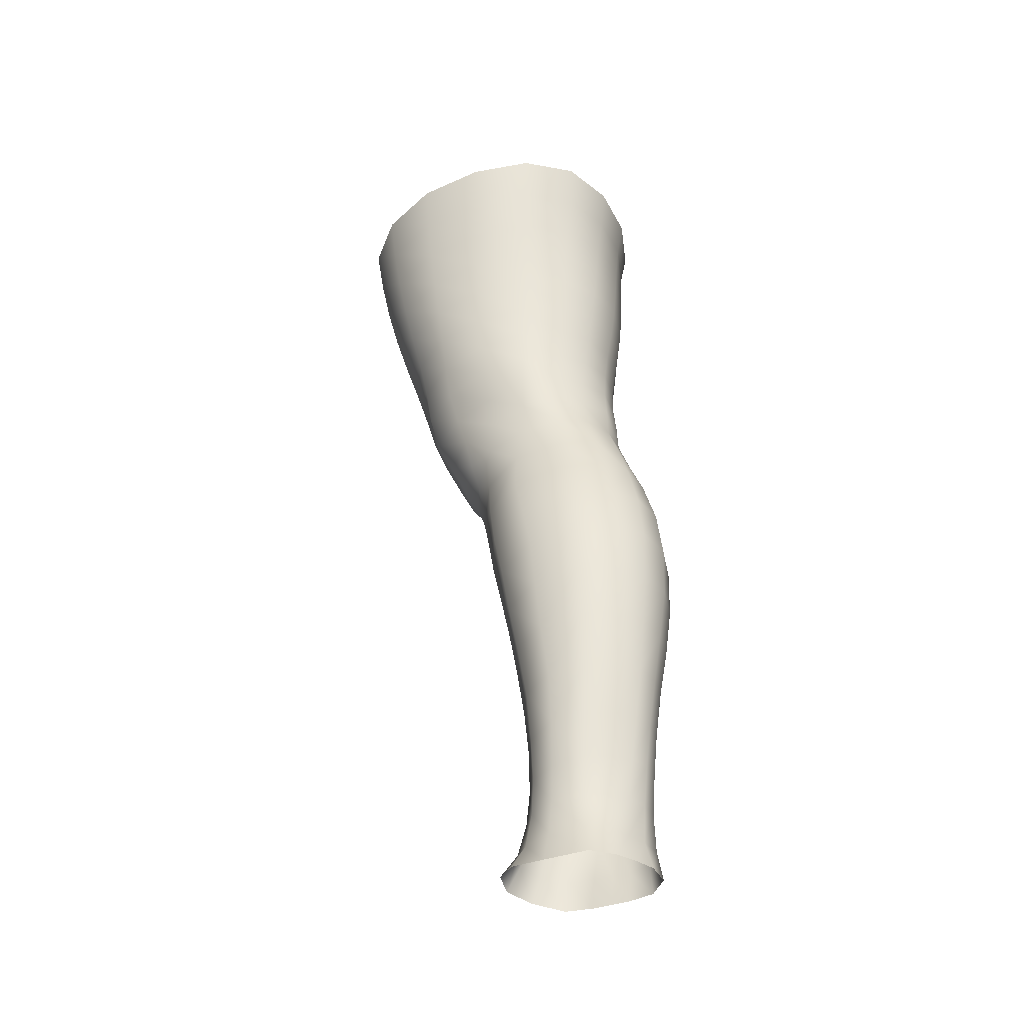
<metadata>
{"format":"obj","ext":"obj","renderer":"f3d","projection":"perspective","resolution":1024,"background":"white","views":[{"elev":-41.5,"azim":90.1,"up":"+Y"}]}
</metadata>
<code>
o SMPLX-mesh-female.001
v 0.1969 -0.5566 -0.01491
v 0.192 -0.5617 0.02593
v 0.1602 -0.5527 -0.07887
v 0.1254 -0.5519 -0.09536
v 0.1737 -0.5661 0.06578
v 0.1446 -0.57 0.09528
v 0.1088 -0.5707 0.1086
v 0.08441 -0.5464 -0.1005
v 0.04111 -0.5319 -0.08677
v 0.04859 -0.567 -0.08869
v 0.08692 -0.573 -0.09577
v 0.1772 -0.5828 -0.05133
v 0.1859 -0.5529 -0.05155
v 0.1532 -0.58 -0.0765
v 0.1892 -0.588 -0.01627
v 0.1855 -0.5935 0.02408
v 0.1393 -0.6014 0.09181
v 0.1039 -0.6008 0.1038
v 0.01558 -0.5691 0.07175
v 0.03902 -0.5705 0.09238
v 0.03624 -0.5952 0.08325
v 0.01445 -0.5908 0.0607
v 0.0109 -0.5391 -0.05842
v 0.000557 -0.5482 -0.02403
v 0.002121 -0.5721 -0.03535
v 0.01826 -0.567 -0.06721
v 0.1276 -0.6569 0.08159
v 0.09284 -0.6566 0.0898
v 0.09836 -0.6296 0.09743
v 0.1336 -0.63 0.08714
v 0.00477 -0.6107 0.01959
v 0.0148 -0.6154 0.0486
v 0.01639 -0.6419 0.03682
v 0.008735 -0.6373 0.008083
v 0.01245 -0.6642 -0.001045
v 0.01838 -0.669 0.02809
v 0.01851 -0.6951 0.01678
v 0.01462 -0.6901 -0.01042
v 0.1672 -0.5987 0.06328
v 0.1696 -0.6496 0.02339
v 0.1541 -0.6549 0.05729
v 0.1604 -0.6276 0.06061
v 0.1769 -0.6225 0.02422
v 0.1226 -0.5777 -0.09113
v 0.00205 -0.5859 0.03194
v 0.001585 -0.5655 0.04455
v 0.01735 -0.6307 -0.04858
v 0.03447 -0.6288 -0.07295
v 0.02683 -0.5991 -0.07038
v 0.009301 -0.6014 -0.04279
v 0.149 -0.6326 -0.07083
v 0.1677 -0.6369 -0.04539
v 0.172 -0.6107 -0.0476
v 0.1509 -0.6068 -0.07302
v 0.1748 -0.6432 -0.01289
v 0.1816 -0.6164 -0.0136
v 0.1579 -0.7017 0.02152
v 0.1415 -0.7061 0.0506
v 0.1478 -0.6809 0.0539
v 0.1631 -0.6759 0.02235
v 0.1642 -0.6948 -0.01257
v 0.1689 -0.6691 -0.01279
v 0.1638 -0.6626 -0.04408
v 0.1601 -0.6882 -0.04251
v 0.1449 -0.6829 -0.06593
v 0.1472 -0.6579 -0.06874
v 0.1235 -0.6552 -0.08519
v 0.1237 -0.6798 -0.08217
v 0.09562 -0.6538 -0.09126
v 0.06631 -0.6539 -0.0881
v 0.07138 -0.6786 -0.08694
v 0.09859 -0.6783 -0.0882
v 0.02859 -0.6831 -0.0598
v 0.04702 -0.6804 -0.0779
v 0.04091 -0.6555 -0.07583
v 0.02362 -0.6579 -0.05417
v 0.0498 -0.7798 -0.07649
v 0.07117 -0.7761 -0.07858
v 0.06387 -0.7518 -0.08133
v 0.04217 -0.755 -0.07538
v 0.09077 -0.7727 -0.08238
v 0.1111 -0.7715 -0.08306
v 0.1066 -0.7485 -0.08156
v 0.08586 -0.7496 -0.08112
v 0.1401 -0.7532 -0.05721
v 0.1257 -0.7493 -0.07437
v 0.1295 -0.7726 -0.07489
v 0.1423 -0.7768 -0.05707
v 0.1534 -0.7818 -0.03615
v 0.1538 -0.759 -0.03665
v 0.1515 -0.7878 -0.01204
v 0.1557 -0.7657 -0.01132
v 0.1409 -0.7711 0.01421
v 0.1371 -0.7927 0.01235
v 0.02204 -0.7929 -0.02259
v 0.02249 -0.7877 -0.04608
v 0.01671 -0.7635 -0.03888
v 0.01867 -0.7689 -0.01568
v 0.04903 -0.7755 0.02672
v 0.06942 -0.7764 0.04667
v 0.06847 -0.7991 0.03567
v 0.04981 -0.799 0.01555
v 0.1602 -0.7192 -0.01213
v 0.1531 -0.7262 0.0205
v 0.1423 -0.7071 -0.06261
v 0.1567 -0.7126 -0.04038
v 0.03277 -0.7071 -0.06547
v 0.0525 -0.7042 -0.0796
v 0.01868 -0.7203 0.005504
v 0.0152 -0.7151 -0.02009
v 0.1073 -0.731 0.06299
v 0.1346 -0.7302 0.04748
v 0.1279 -0.753 0.04401
v 0.1017 -0.7546 0.05911
v 0.1577 -0.7428 -0.01159
v 0.1544 -0.7359 -0.03828
v 0.1404 -0.7301 -0.05935
v 0.1239 -0.7267 -0.07554
v 0.1035 -0.7257 -0.08185
v 0.08122 -0.7262 -0.08232
v 0.05786 -0.7278 -0.081
v 0.03708 -0.7307 -0.07083
v 0.01541 -0.7394 -0.02987
v 0.01866 -0.7449 -0.005602
v 0.09639 -0.777 0.05288
v 0.1222 -0.7746 0.03743
v 0.1214 -0.7952 0.03157
v 0.09324 -0.7976 0.04173
v 0.09217 -0.8179 0.03217
v 0.06973 -0.8195 0.02583
v 0.09598 -0.7972 -0.08478
v 0.1155 -0.7964 -0.08365
v 0.1327 -0.797 -0.07519
v 0.1545 -0.8046 -0.03767
v 0.1484 -0.8114 -0.01097
v 0.1337 -0.8166 0.01218
v 0.1169 -0.8163 0.02666
v 0.03757 -0.8367 -0.05115
v 0.03178 -0.8116 -0.0477
v 0.0303 -0.8152 -0.02703
v 0.037 -0.8405 -0.0302
v 0.05985 -0.829 -0.08143
v 0.07895 -0.825 -0.09077
v 0.07686 -0.7999 -0.07744
v 0.05841 -0.8043 -0.07225
v 0.1004 -0.8226 -0.09447
v 0.1213 -0.8219 -0.09069
v 0.1401 -0.8219 -0.08128
v 0.1472 -0.7996 -0.05975
v 0.1535 -0.8245 -0.06342
v 0.1555 -0.8301 -0.03798
v 0.1472 -0.8366 -0.006428
v 0.1271 -0.8709 0.01209
v 0.1237 -0.8426 0.01313
v 0.1498 -0.8643 -0.005826
v 0.1009 -0.9616 -0.001362
v 0.1272 -0.9597 -0.001216
v 0.1239 -0.9918 -0.007109
v 0.1009 -0.9938 -0.006664
v 0.0393 -0.8675 -0.03409
v 0.03815 -0.8641 -0.05835
v 0.06033 -0.8569 -0.0913
v 0.08142 -0.8531 -0.1011
v 0.1637 -0.8863 -0.04199
v 0.1597 -0.8573 -0.03742
v 0.1583 -0.8518 -0.06548
v 0.1611 -0.8814 -0.06999
v 0.04221 -0.9573 -0.04724
v 0.04172 -0.9551 -0.06966
v 0.0386 -0.9239 -0.06826
v 0.0393 -0.9264 -0.04361
v 0.05933 -0.8872 -0.09762
v 0.05964 -0.9183 -0.1016
v 0.07941 -0.915 -0.1121
v 0.07994 -0.8834 -0.1082
v 0.1601 -0.9507 -0.04746
v 0.1638 -0.9175 -0.0453
v 0.1617 -0.9135 -0.07268
v 0.1586 -0.9476 -0.07373
v 0.1532 -0.8927 -0.01082
v 0.153 -0.9228 -0.01612
v 0.1301 -0.9286 0.003728
v 0.1287 -0.8986 0.00912
v 0.1012 -0.9307 0.004596
v 0.09851 -0.9017 0.009987
v 0.05527 -1.023 -0.06818
v 0.04852 -0.9885 -0.06929
v 0.04869 -0.991 -0.04837
v 0.05587 -1.026 -0.0492
v 0.0821 -0.9482 -0.1117
v 0.06243 -0.9508 -0.1023
v 0.06754 -0.9846 -0.09835
v 0.0854 -0.9827 -0.1073
v 0.1472 -1.022 -0.05053
v 0.1542 -0.9858 -0.04928
v 0.1524 -0.9837 -0.07336
v 0.1447 -1.02 -0.07291
v 0.1214 -1.027 -0.01294
v 0.1452 -0.9886 -0.02258
v 0.1401 -1.025 -0.02758
v 0.1164 -1.061 -0.01584
v 0.09791 -1.062 -0.01473
v 0.09971 -1.028 -0.01153
v 0.06278 -1.058 -0.04949
v 0.06021 -1.056 -0.06624
v 0.0869 -1.051 -0.09788
v 0.08754 -1.017 -0.1018
v 0.07125 -1.019 -0.09365
v 0.07227 -1.053 -0.08975
v 0.1237 -1.018 -0.0989
v 0.106 -1.017 -0.1037
v 0.1045 -1.05 -0.09934
v 0.1206 -1.052 -0.09406
v 0.1363 -1.053 -0.07103
v 0.1369 -1.019 -0.08846
v 0.1303 -1.052 -0.08444
v 0.1399 -1.055 -0.05037
v 0.1341 -1.059 -0.0289
v 0.03564 -0.6214 0.07416
v 0.03415 -0.6484 0.06382
v 0.03241 -0.7003 0.0416
v 0.03417 -0.6748 0.05412
v 0.03149 -0.7251 0.02932
v 0.03098 -0.75 0.01794
v 0.03013 -0.7738 0.006626
v 0.03253 -0.797 -0.002747
v 0.03877 -0.82 -0.007354
v 0.04478 -0.8447 -0.008811
v 0.04949 -0.8987 -0.01534
v 0.03913 -0.8963 -0.0392
v 0.04874 -0.8707 -0.01136
v 0.05279 -0.9596 -0.02342
v 0.05037 -0.9285 -0.01939
v 0.05838 -0.9935 -0.02709
v 0.06412 -1.028 -0.03091
v 0.07042 -1.06 -0.0334
v 0.1479 -0.7491 0.0184
v 0.1235 -0.7036 -0.07823
v 0.101 -0.7022 -0.08435
v 0.07635 -0.7025 -0.08467
v 0.05093 -0.729 0.05081
v 0.07656 -0.7306 0.06385
v 0.07208 -0.7541 0.05647
v 0.04814 -0.7532 0.04021
v 0.09454 -0.8768 0.0132
v 0.07065 -0.901 0.001464
v 0.06841 -0.8744 0.005755
v 0.09303 -0.8537 0.01689
v 0.128 -0.8488 -0.09884
v 0.1465 -0.8489 -0.08689
v 0.1299 -0.8782 -0.1065
v 0.1051 -0.8503 -0.1032
v 0.1052 -0.88 -0.1112
v 0.05795 -0.6801 0.07282
v 0.08725 -0.6824 0.08109
v 0.08181 -0.707 0.07206
v 0.05438 -0.7046 0.06178
v -0.001509 -0.5585 0.01137
v 0.06707 -0.5989 0.09947
v 0.07203 -0.5706 0.1062
v 0.06358 -0.6269 0.09162
v 0.06037 -0.654 0.08264
v 0.05462 -0.8213 0.009198
v 0.06538 -0.8469 0.01066
v 0.07303 -0.9304 -0.004076
v 0.0751 -0.9613 -0.009552
v 0.07773 -0.9943 -0.01451
v 0.07995 -1.029 -0.01909
v 0.08228 -1.062 -0.02157
v -0.000467 -0.5794 -0.001152
v 0.003867 -0.6059 -0.0114
v 0.009664 -0.6335 -0.02049
v 0.06166 -0.628 -0.08827
v 0.09273 -0.6286 -0.09306
v 0.08999 -0.6017 -0.09443
v 0.05597 -0.5994 -0.08858
v 0.1229 -0.6302 -0.08712
v 0.1228 -0.6043 -0.08883
v 0.1139 -0.7073 0.06836
v 0.1045 -0.9122 -0.1152
v 0.1279 -0.9456 -0.109
v 0.1293 -0.9105 -0.1101
v 0.105 -0.9464 -0.1142
v 0.1491 -0.9109 -0.09528
v 0.1487 -0.8783 -0.09264
v 0.1498 -0.9549 -0.01903
v 0.1064 -0.9817 -0.1097
v 0.1265 -0.9817 -0.1043
v 0.1426 -0.9821 -0.09184
v 0.147 -0.9457 -0.09471
v 0.0138 -0.6608 -0.02854
v 0.01711 -0.6864 -0.03658
v 0.01972 -0.7107 -0.04463
v 0.02203 -0.7347 -0.05258
v 0.02557 -0.7588 -0.05996
v 0.03287 -0.7833 -0.06491
v 0.04226 -0.808 -0.06373
v 0.04542 -0.8328 -0.06894
v 0.03809 -0.8935 -0.06417
v 0.04553 -0.8904 -0.08316
v 0.04584 -0.8605 -0.07731
v 0.04605 -0.9214 -0.08678
v 0.04921 -0.953 -0.08732
v 0.05525 -0.9864 -0.08503
v 0.06389 -1.054 -0.07945
v 0.06103 -1.021 -0.08231
v 0.1212 -0.6823 0.0753
v 0.06724 -1.086 -0.0474
v 0.06928 -1.112 -0.04404
v 0.06956 -1.111 -0.06029
v 0.06592 -1.085 -0.06366
v 0.08497 -1.081 -0.09469
v 0.07198 -1.083 -0.08578
v 0.1017 -1.08 -0.09659
v 0.09882 -1.107 -0.09468
v 0.1112 -1.108 -0.08839
v 0.1161 -1.081 -0.0908
v 0.1241 -1.081 -0.0808
v 0.1286 -1.109 -0.04848
v 0.1333 -1.084 -0.04917
v 0.1296 -1.082 -0.06814
v 0.1253 -1.109 -0.06655
v 0.1268 -1.087 -0.02911
v 0.1224 -1.111 -0.02863
v 0.1114 -1.089 -0.01709
v 0.07336 -1.088 -0.03127
v 0.07366 -1.113 -0.02701
v 0.08382 -1.108 -0.09228
v 0.07368 -1.109 -0.08207
v 0.06638 -1.084 -0.07509
v 0.07146 -1.11 -0.07142
v 0.07065 -1.138 -0.05634
v 0.06479 -1.137 -0.04054
v 0.08315 -1.135 -0.09183
v 0.07578 -1.136 -0.07956
v 0.1088 -1.134 -0.08721
v 0.09707 -1.134 -0.09548
v 0.1261 -1.134 -0.06608
v 0.1188 -1.108 -0.07784
v 0.1173 -1.134 -0.0764
v 0.128 -1.134 -0.04878
v 0.1216 -1.134 -0.02638
v 0.07035 -1.136 -0.02163
v 0.07337 -1.137 -0.06828
v 0.08306 -1.09 -0.01946
v 0.08267 -1.113 -0.01565
v 0.09584 -1.09 -0.0148
v 0.1084 -1.113 -0.01603
v 0.09476 -1.113 -0.01251
v 0.08033 -1.135 -0.008506
v 0.108 -1.136 -0.01196
v 0.09459 -1.135 -0.006783
v 0.1276 -1.153 -0.06869
v 0.1333 -1.154 -0.05052
v 0.1192 -1.153 -0.08092
v 0.09684 -1.154 -0.09877
v 0.1103 -1.153 -0.09179
v 0.07934 -1.152 5.2e-05
v 0.06933 -1.155 -0.01622
v 0.09507 -1.15 0.004128
v 0.1105 -1.152 -0.002963
v 0.06395 -1.157 -0.03761
v 0.06842 -1.158 -0.05499
v 0.07259 -1.157 -0.0669
v 0.08253 -1.155 -0.09292
v 0.07586 -1.157 -0.07833
v 0.1252 -1.155 -0.02291
v 0.09275 -0.8348 0.02216
v 0.07682 -0.8334 0.01921
v 0.1105 -0.8318 0.02124
f 8 10 9
f 17 7 18
f 27 29 28
f 31 33 32
f 35 37 36
f 6 39 5
f 40 42 41
f 51 53 52
f 22 46 45
f 55 43 40
f 62 64 63
f 73 75 74
f 69 71 70
f 77 79 78
f 95 97 96
f 85 87 86
f 89 92 91
f 64 105 65
f 116 85 117
f 82 131 81
f 134 150 149
f 119 84 120
f 180 182 181
f 194 196 195
f 218 198 201
f 142 144 143
f 210 212 211
f 37 223 221
f 183 184 182
f 189 205 204
f 111 113 112
f 168 170 169
f 133 147 132
f 124 225 224
f 156 158 157
f 220 32 33
f 214 215 197
f 221 36 37
f 109 38 110
f 91 134 89
f 225 95 226
f 13 15 12
f 80 121 79
f 99 101 100
f 143 162 142
f 229 160 230
f 189 234 188
f 145 78 144
f 190 192 191
f 226 140 227
f 165 180 164
f 232 171 168
f 241 243 242
f 251 252 249
f 93 113 126
f 105 118 238
f 254 256 255
f 124 110 123
f 9 26 23
f 221 241 257
f 102 227 263
f 264 231 247
f 24 270 258
f 273 275 274
f 274 278 277
f 70 74 75
f 111 256 242
f 244 100 243
f 61 106 64
f 107 74 108
f 72 240 71
f 79 120 84
f 185 265 184
f 211 288 210
f 268 202 203
f 195 200 194
f 104 115 103
f 292 110 38
f 294 107 122
f 294 97 123
f 297 96 296
f 191 304 303
f 57 59 58
f 280 175 253
f 81 144 78
f 88 90 89
f 203 267 268
f 197 217 214
f 235 204 236
f 94 135 91
f 281 289 288
f 116 103 115
f 239 68 238
f 50 272 271
f 299 301 300
f 206 211 212
f 145 298 297
f 66 68 67
f 1 16 15
f 149 89 134
f 286 177 181
f 80 296 295
f 76 292 291
f 240 121 108
f 251 284 282
f 106 117 105
f 227 141 228
f 30 18 29
f 54 12 53
f 31 270 271
f 276 11 275
f 222 262 220
f 53 15 56
f 56 16 43
f 275 44 278
f 55 63 52
f 104 58 112
f 274 70 273
f 259 219 261
f 219 22 32
f 182 286 181
f 282 253 251
f 179 284 178
f 164 181 177
f 173 303 302
f 161 230 160
f 162 175 172
f 166 151 165
f 183 155 153
f 185 153 245
f 248 247 245
f 252 147 249
f 262 255 28
f 193 283 287
f 34 36 33
f 161 298 301
f 232 188 234
f 23 25 24
f 308 310 309
f 312 209 206
f 314 316 315
f 329 330 313
f 323 319 320
f 323 201 325
f 332 309 310
f 336 315 316
f 310 344 332
f 176 199 195
f 281 280 282
f 197 289 196
f 146 163 143
f 235 267 234
f 165 152 155
f 267 156 266
f 341 322 319
f 193 208 192
f 43 39 42
f 247 229 246
f 327 345 326
f 202 345 347
f 347 348 325
f 311 204 205
f 214 320 321
f 308 236 204
f 218 320 217
f 314 206 212
f 346 343 350
f 213 318 317
f 353 340 338
f 352 358 360
f 184 157 182
f 184 266 156
f 324 325 348
f 83 118 86
f 138 140 139
f 87 132 82
f 115 90 116
f 132 146 131
f 206 208 207
f 135 151 134
f 172 174 173
f 186 188 187
f 138 160 141
f 153 152 154
f 176 178 177
f 224 99 244
f 266 234 267
f 233 230 171
f 102 225 226
f 92 237 93
f 362 343 333
f 363 333 332
f 356 334 337
f 342 354 341
f 351 367 342
f 129 369 368
f 102 130 101
f 313 328 329
f 260 18 7
f 28 261 262
f 248 370 368
f 369 248 368
f 279 255 256
f 351 349 352
f 307 28 255
f 257 242 256
f 265 232 266
f 273 75 48
f 174 191 173
f 27 59 41
f 32 45 31
f 112 237 104
f 17 42 39
f 126 94 93
f 114 126 113
f 30 41 42
f 137 128 129
f 60 41 59
f 88 133 87
f 285 178 284
f 45 258 270
f 138 297 298
f 208 305 306
f 215 213 210
f 162 300 301
f 119 238 118
f 263 369 130
f 172 302 300
f 34 271 272
f 290 196 289
f 170 300 302
f 280 190 174
f 54 277 278
f 187 303 304
f 29 259 261
f 96 295 296
f 35 272 291
f 340 316 339
f 339 317 318
f 123 293 294
f 370 136 137
f 72 67 68
f 305 313 330
f 207 287 211
f 16 5 39
f 331 311 330
f 331 335 344
f 215 288 289
f 14 278 44
f 160 228 141
f 355 336 340
f 259 20 21
f 47 49 48
f 125 127 126
f 248 153 154
f 142 301 298
f 290 282 284
f 123 98 124
f 245 246 185
f 25 271 270
f 242 114 111
f 131 143 144
f 81 83 82
f 129 101 130
f 128 100 101
f 93 91 92
f 198 199 158
f 194 218 217
f 122 295 294
f 65 238 68
f 261 220 262
f 136 152 135
f 201 203 202
f 244 223 224
f 268 236 269
f 58 307 279
f 57 103 61
f 186 305 205
f 61 60 57
f 11 4 44
f 164 166 165
f 150 250 148
f 250 167 285
f 179 195 196
f 246 233 265
f 287 281 288
f 159 198 158
f 192 306 304
f 48 76 47
f 50 26 49
f 109 224 223
f 51 67 277
f 52 66 51
f 349 350 352
f 361 352 360
f 171 299 170
f 188 169 187
f 319 321 320
f 312 315 328
f 334 329 328
f 324 341 319
f 40 62 55
f 47 291 272
f 348 342 324
f 167 177 178
f 317 212 213
f 337 357 356
f 205 330 311
f 338 339 322
f 326 269 236
f 350 359 358
f 49 10 276
f 326 309 327
f 333 327 309
f 337 328 315
f 220 36 222
f 325 202 347
f 322 318 321
f 347 346 349
f 129 370 137
f 52 56 55
f 253 163 252
f 344 366 364
f 186 304 306
f 38 291 292
f 285 249 250
f 169 302 303
f 199 157 158
f 82 86 87
f 338 354 353
f 48 276 273
f 297 77 145
f 73 293 292
f 125 243 100
f 14 4 3
f 222 257 254
f 263 228 264
f 149 148 133
f 69 277 67
f 86 117 85
f 112 279 111
f 216 321 318
f 148 249 147
f 332 364 363
f 365 335 334
f 71 108 74
f 95 139 140
f 120 239 119
f 84 78 79
f 136 127 137
f 65 63 64
f 108 122 107
f 12 3 13
f 19 21 20
f 8 11 10
f 17 6 7
f 27 30 29
f 31 34 33
f 35 38 37
f 6 17 39
f 40 43 42
f 51 54 53
f 22 19 46
f 55 56 43
f 62 61 64
f 73 76 75
f 69 72 71
f 77 80 79
f 95 98 97
f 85 88 87
f 89 90 92
f 64 106 105
f 116 90 85
f 82 132 131
f 134 151 150
f 119 83 84
f 180 183 182
f 194 197 196
f 218 200 198
f 142 145 144
f 210 213 212
f 37 109 223
f 183 185 184
f 189 186 205
f 111 114 113
f 168 171 170
f 133 148 147
f 124 98 225
f 156 159 158
f 220 219 32
f 214 216 215
f 221 222 36
f 109 37 38
f 91 135 134
f 225 98 95
f 13 1 15
f 80 122 121
f 99 102 101
f 143 163 162
f 229 231 160
f 189 235 234
f 145 77 78
f 190 193 192
f 226 95 140
f 165 155 180
f 232 233 171
f 241 244 243
f 251 253 252
f 93 237 113
f 105 117 118
f 254 257 256
f 124 109 110
f 9 10 26
f 221 223 241
f 102 226 227
f 264 228 231
f 24 25 270
f 273 276 275
f 274 275 278
f 70 71 74
f 111 279 256
f 244 99 100
f 61 103 106
f 107 73 74
f 72 239 240
f 79 121 120
f 185 246 265
f 211 287 288
f 268 269 202
f 195 199 200
f 104 237 115
f 292 293 110
f 294 293 107
f 294 295 97
f 297 139 96
f 191 192 304
f 57 60 59
f 280 174 175
f 81 131 144
f 88 85 90
f 203 159 267
f 197 194 217
f 235 189 204
f 94 136 135
f 281 290 289
f 116 106 103
f 239 72 68
f 50 47 272
f 299 161 301
f 206 207 211
f 145 142 298
f 66 65 68
f 1 2 16
f 149 88 89
f 286 176 177
f 80 77 296
f 76 73 292
f 240 120 121
f 251 285 284
f 106 116 117
f 227 140 141
f 30 17 18
f 54 14 12
f 31 45 270
f 276 10 11
f 222 254 262
f 53 12 15
f 56 15 16
f 275 11 44
f 55 62 63
f 104 57 58
f 274 69 70
f 259 21 219
f 219 21 22
f 182 157 286
f 282 280 253
f 179 290 284
f 164 180 181
f 173 191 303
f 161 299 230
f 162 163 175
f 166 150 151
f 183 180 155
f 185 183 153
f 248 264 247
f 252 146 147
f 262 254 255
f 193 190 283
f 34 35 36
f 161 138 298
f 232 168 188
f 23 26 25
f 308 311 310
f 312 313 209
f 314 317 316
f 329 331 330
f 323 324 319
f 323 218 201
f 332 333 309
f 336 337 315
f 310 331 344
f 176 286 199
f 281 283 280
f 197 215 289
f 146 252 163
f 235 268 267
f 165 151 152
f 267 159 156
f 341 338 322
f 193 207 208
f 43 16 39
f 247 231 229
f 327 346 345
f 202 269 345
f 347 349 348
f 311 308 204
f 214 217 320
f 308 326 236
f 218 323 320
f 314 312 206
f 346 327 343
f 213 216 318
f 353 355 340
f 352 350 358
f 184 156 157
f 184 265 266
f 324 323 325
f 83 119 118
f 138 141 140
f 87 133 132
f 115 92 90
f 132 147 146
f 206 209 208
f 135 152 151
f 172 175 174
f 186 189 188
f 138 161 160
f 153 155 152
f 176 179 178
f 224 225 99
f 266 232 234
f 233 229 230
f 102 99 225
f 92 115 237
f 362 359 343
f 363 362 333
f 356 365 334
f 342 367 354
f 351 361 367
f 129 130 369
f 102 263 130
f 313 312 328
f 260 259 18
f 28 29 261
f 248 154 370
f 369 264 248
f 279 307 255
f 351 348 349
f 307 27 28
f 257 241 242
f 265 233 232
f 273 70 75
f 174 190 191
f 27 307 59
f 32 22 45
f 112 113 237
f 17 30 42
f 126 127 94
f 114 125 126
f 30 27 41
f 137 127 128
f 60 40 41
f 88 149 133
f 285 167 178
f 45 46 258
f 138 139 297
f 208 209 305
f 215 216 213
f 162 172 300
f 119 239 238
f 263 264 369
f 172 173 302
f 34 31 271
f 290 179 196
f 170 299 300
f 280 283 190
f 54 51 277
f 187 169 303
f 29 18 259
f 96 97 295
f 35 34 272
f 340 336 316
f 339 316 317
f 123 110 293
f 370 154 136
f 72 69 67
f 305 209 313
f 207 193 287
f 16 2 5
f 331 310 311
f 331 329 335
f 215 210 288
f 14 54 278
f 160 231 228
f 355 357 336
f 259 260 20
f 47 50 49
f 125 128 127
f 248 245 153
f 142 162 301
f 290 281 282
f 123 97 98
f 245 247 246
f 25 50 271
f 242 243 114
f 131 146 143
f 81 84 83
f 129 128 101
f 128 125 100
f 93 94 91
f 198 200 199
f 194 200 218
f 122 80 295
f 65 105 238
f 261 219 220
f 136 154 152
f 201 198 203
f 244 241 223
f 268 235 236
f 58 59 307
f 57 104 103
f 186 306 305
f 61 62 60
f 11 8 4
f 164 167 166
f 150 166 250
f 250 166 167
f 179 176 195
f 246 229 233
f 287 283 281
f 159 203 198
f 192 208 306
f 48 75 76
f 50 25 26
f 109 124 224
f 51 66 67
f 52 63 66
f 349 346 350
f 361 351 352
f 171 230 299
f 188 168 169
f 319 322 321
f 312 314 315
f 334 335 329
f 324 342 341
f 40 60 62
f 47 76 291
f 348 351 342
f 167 164 177
f 317 314 212
f 337 336 357
f 205 305 330
f 338 340 339
f 326 345 269
f 350 343 359
f 49 26 10
f 326 308 309
f 333 343 327
f 337 334 328
f 220 33 36
f 325 201 202
f 322 339 318
f 347 345 346
f 129 368 370
f 52 53 56
f 253 175 163
f 344 335 366
f 186 187 304
f 38 35 291
f 285 251 249
f 169 170 302
f 199 286 157
f 82 83 86
f 338 341 354
f 48 49 276
f 297 296 77
f 73 107 293
f 125 114 243
f 14 44 4
f 222 221 257
f 263 227 228
f 149 150 148
f 69 274 277
f 86 118 117
f 112 58 279
f 216 214 321
f 148 250 249
f 332 344 364
f 365 366 335
f 71 240 108
f 95 96 139
f 120 240 239
f 84 81 78
f 136 94 127
f 65 66 63
f 108 121 122
f 12 14 3
f 19 22 21

</code>
